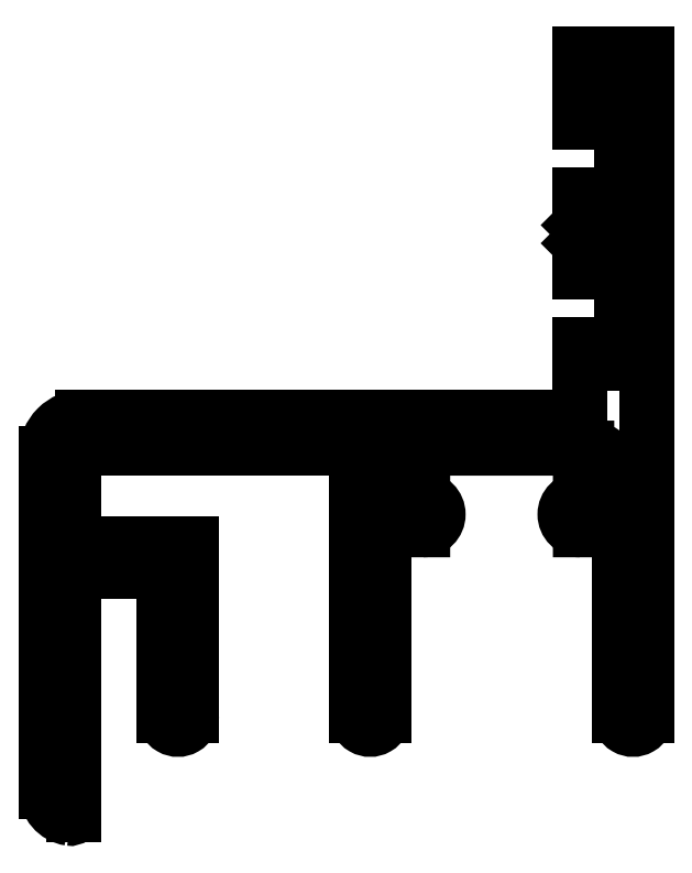
<metadata>
{"format":"dxf","ext":"dxf","renderer":"ezdxf+matplotlib","layout":"modelspace","background":"white","min_lineweight":24,"dpi":150}
</metadata>
<code>
0
SECTION
2
ENTITIES
0
ARC
8
0
10
1013
20
384.7
30
0
40
1
50
270
51
1.954e-11
0
LINE
8
0
10
1014
20
382
30
0
11
1003
21
382
31
0
0
ARC
8
0
10
1014
20
378.4
30
0
40
0.85
50
90
51
270
0
ARC
8
0
10
986.2
20
381.7
30
0
40
2
50
90
51
180
0
LINE
8
0
10
984.2
20
363.1
30
0
11
984.2
21
381.7
31
0
0
LINE
8
0
10
985.7
20
375.2
30
0
11
985.7
21
361.8
31
0
0
ARC
8
0
10
985.7
20
363.1
30
0
40
1.49
50
179.7
51
261.5
0
ARC
8
0
10
985.5
20
361.8
30
0
40
0.2
50
261.2
51
1.002e-05
0
LINE
8
0
10
1001
20
382
30
0
11
986.7
21
382
31
0
0
LINE
8
0
10
990.7
20
367.3
30
0
11
990.7
21
375.2
31
0
0
LINE
8
0
10
992.2
20
376.7
30
0
11
992.2
21
367.3
31
0
0
ARC
8
0
10
991.4
20
367.3
30
0
40
0.75
50
180
51
1.002e-05
0
LINE
8
0
10
990.7
20
375.2
30
0
11
985.7
21
375.2
31
0
0
LINE
8
0
10
985.7
20
376.7
30
0
11
992.2
21
376.7
31
0
0
LINE
8
0
10
985.7
20
381
30
0
11
985.7
21
376.7
31
0
0
ARC
8
0
10
986.7
20
381
30
0
40
1
50
90
51
180
0
LINE
8
0
10
1001
20
367.3
30
0
11
1001
21
382
31
0
0
LINE
8
0
10
1003
20
377.5
30
0
11
1003
21
367.3
31
0
0
ARC
8
0
10
1002
20
367.3
30
0
40
0.75
50
180
51
1.002e-05
0
LINE
8
0
10
1005
20
377.5
30
0
11
1003
21
377.5
31
0
0
LINE
8
0
10
1003
20
379.2
30
0
11
1005
21
379.2
31
0
0
LINE
8
0
10
1003
20
382
30
0
11
1003
21
379.2
31
0
0
ARC
8
0
10
1005
20
378.4
30
0
40
0.85
50
270
51
90
0
LINE
8
0
10
986.2
20
383.7
30
0
11
1008
21
383.7
31
0
0
LINE
8
0
10
1008
20
383.7
30
0
11
1013
21
383.7
31
0
0
LINE
8
0
10
1017
20
403.7
30
0
11
1017
21
367.3
31
0
0
LINE
8
0
10
1016
20
367.3
30
0
11
1016
21
377.5
31
0
0
ARC
8
0
10
1017
20
367.3
30
0
40
0.75
50
180
51
1.002e-05
0
ARC
8
0
10
1014
20
380.2
30
0
40
1.8
50
1.267e-11
51
90
0
LINE
8
0
10
1016
20
379.2
30
0
11
1016
21
380.2
31
0
0
LINE
8
0
10
1014
20
379.2
30
0
11
1016
21
379.2
31
0
0
LINE
8
0
10
1016
20
377.5
30
0
11
1014
21
377.5
31
0
0
LINE
8
0
10
1016
20
395
30
0
11
1016
21
401
31
0
0
LINE
8
0
10
1016
20
386.7
30
0
11
1016
21
392.7
31
0
0
LINE
8
0
10
1015
20
386.7
30
0
11
1016
21
386.7
31
0
0
LINE
8
0
10
1015
20
387.7
30
0
11
1015
21
386.7
31
0
0
LINE
8
0
10
1014
20
387.7
30
0
11
1015
21
387.7
31
0
0
LINE
8
0
10
1014
20
384.7
30
0
11
1014
21
387.7
31
0
0
LINE
8
0
10
1015
20
395
30
0
11
1016
21
395
31
0
0
LINE
8
0
10
1015
20
396
30
0
11
1015
21
395
31
0
0
LINE
8
0
10
1014
20
396
30
0
11
1015
21
396
31
0
0
LINE
8
0
10
1014
20
394.3
30
0
11
1014
21
396
31
0
0
LINE
8
0
10
1014
20
393.8
30
0
11
1014
21
394.3
31
0
0
LINE
8
0
10
1014
20
393.3
30
0
11
1014
21
393.8
31
0
0
LINE
8
0
10
1014
20
391.7
30
0
11
1014
21
393.3
31
0
0
LINE
8
0
10
1015
20
391.7
30
0
11
1014
21
391.7
31
0
0
LINE
8
0
10
1015
20
392.7
30
0
11
1015
21
391.7
31
0
0
LINE
8
0
10
1016
20
392.7
30
0
11
1015
21
392.7
31
0
0
LINE
8
0
10
1014
20
403.7
30
0
11
1017
21
403.7
31
0
0
LINE
8
0
10
1014
20
400
30
0
11
1014
21
403.7
31
0
0
LINE
8
0
10
1015
20
400
30
0
11
1014
21
400
31
0
0
LINE
8
0
10
1015
20
401
30
0
11
1015
21
400
31
0
0
LINE
8
0
10
1016
20
401
30
0
11
1015
21
401
31
0
0
ENDSEC
0
EOF

</code>
